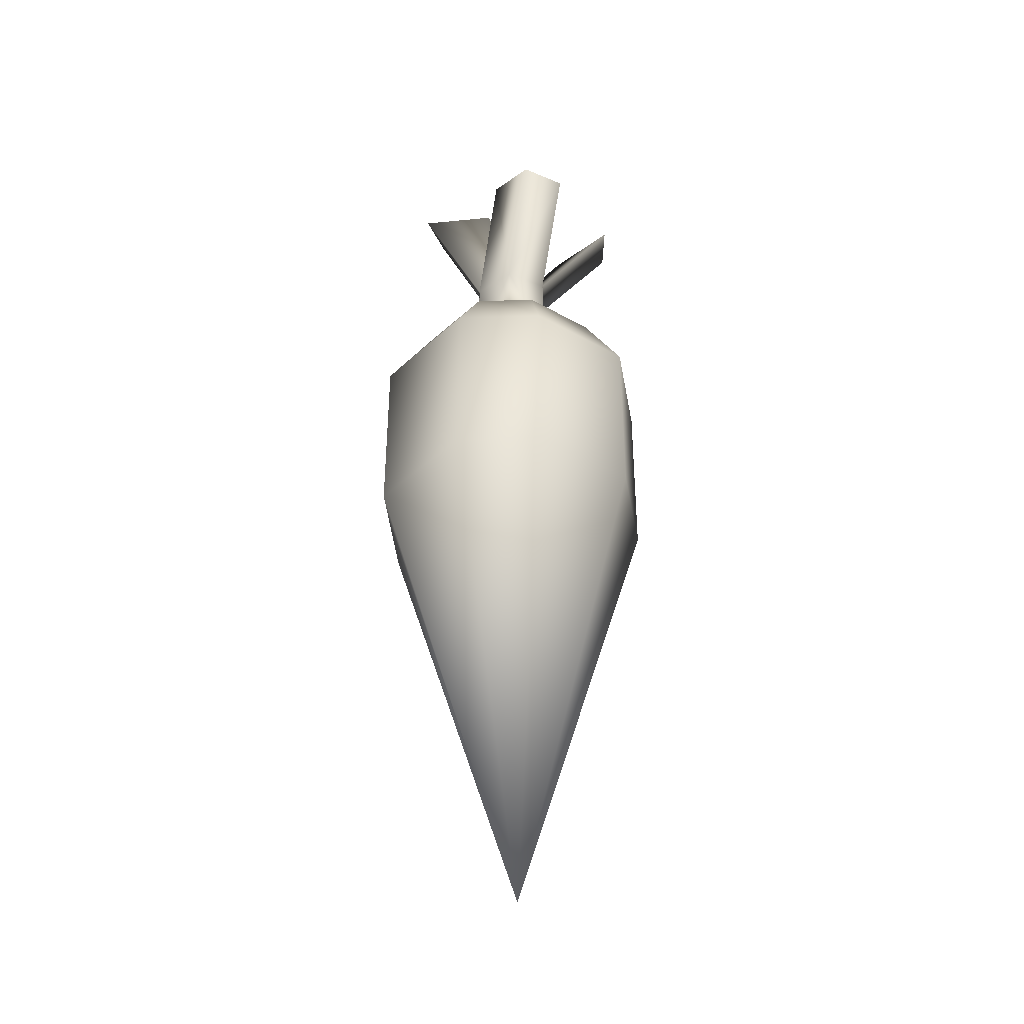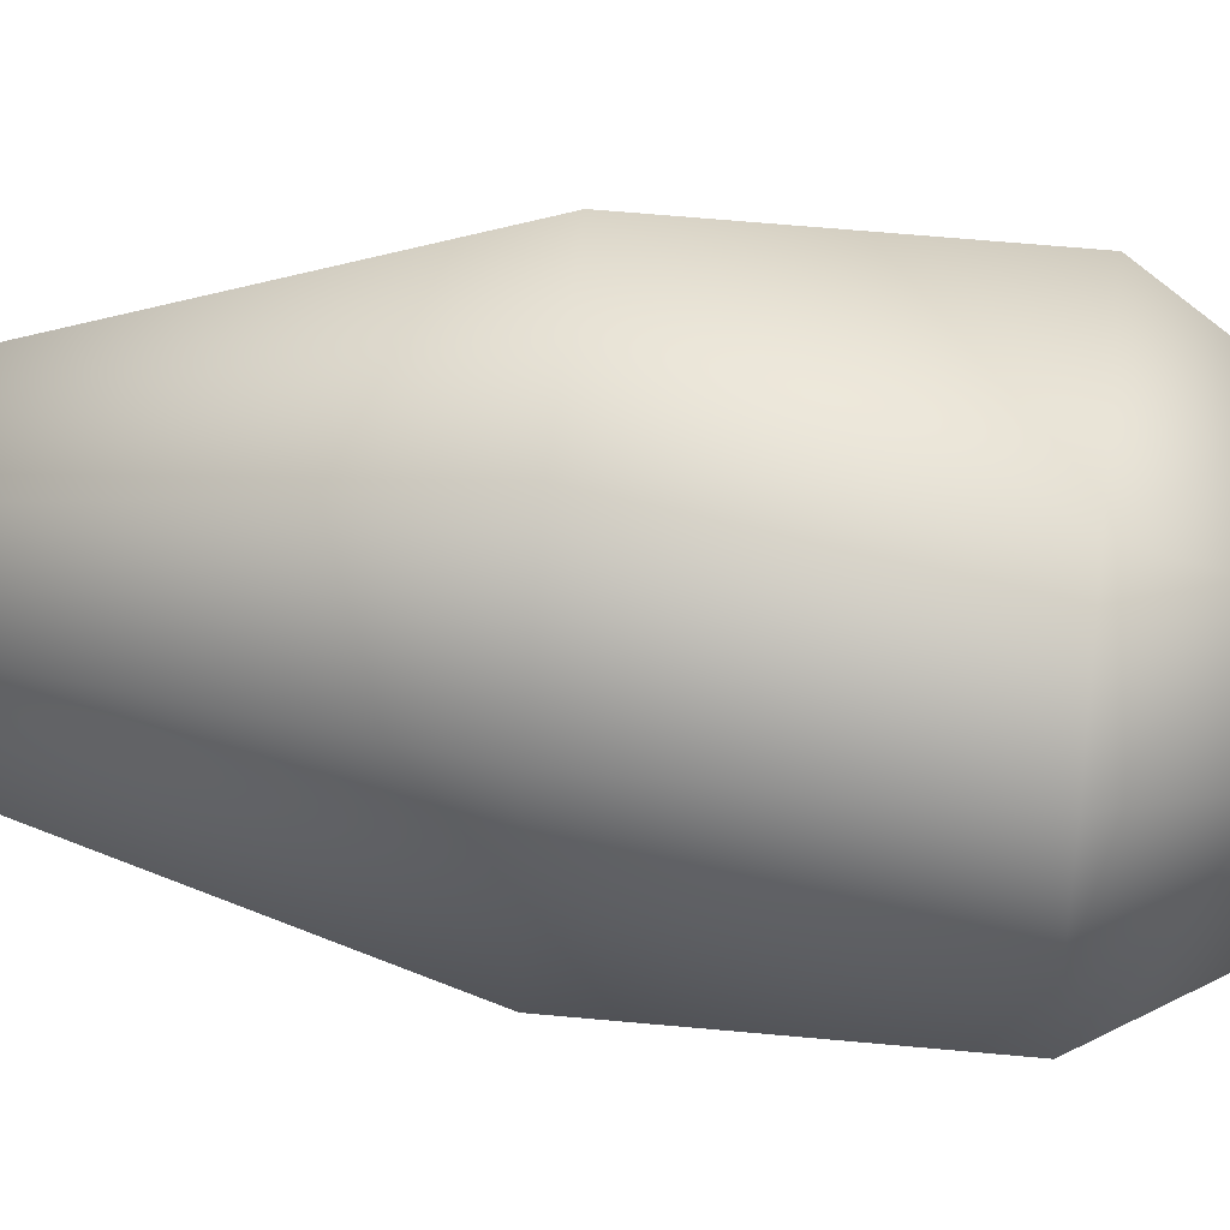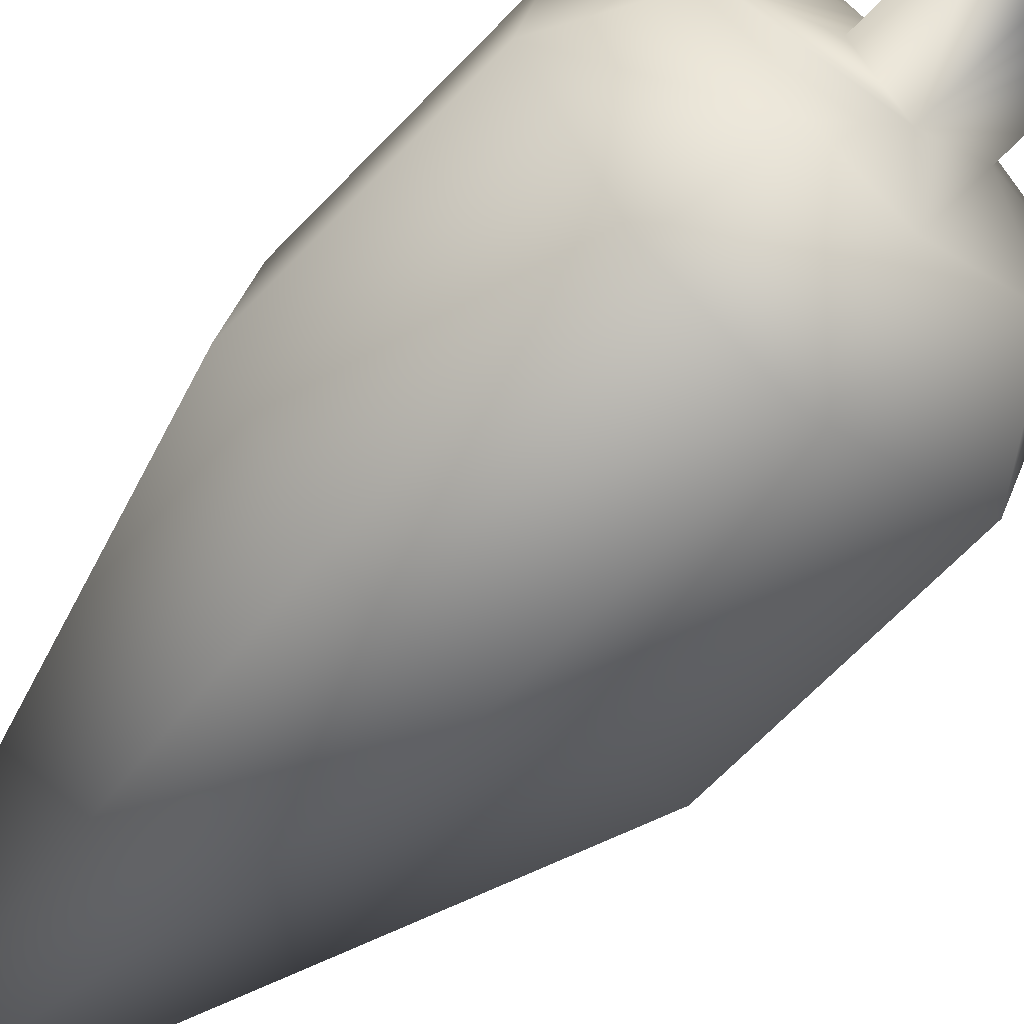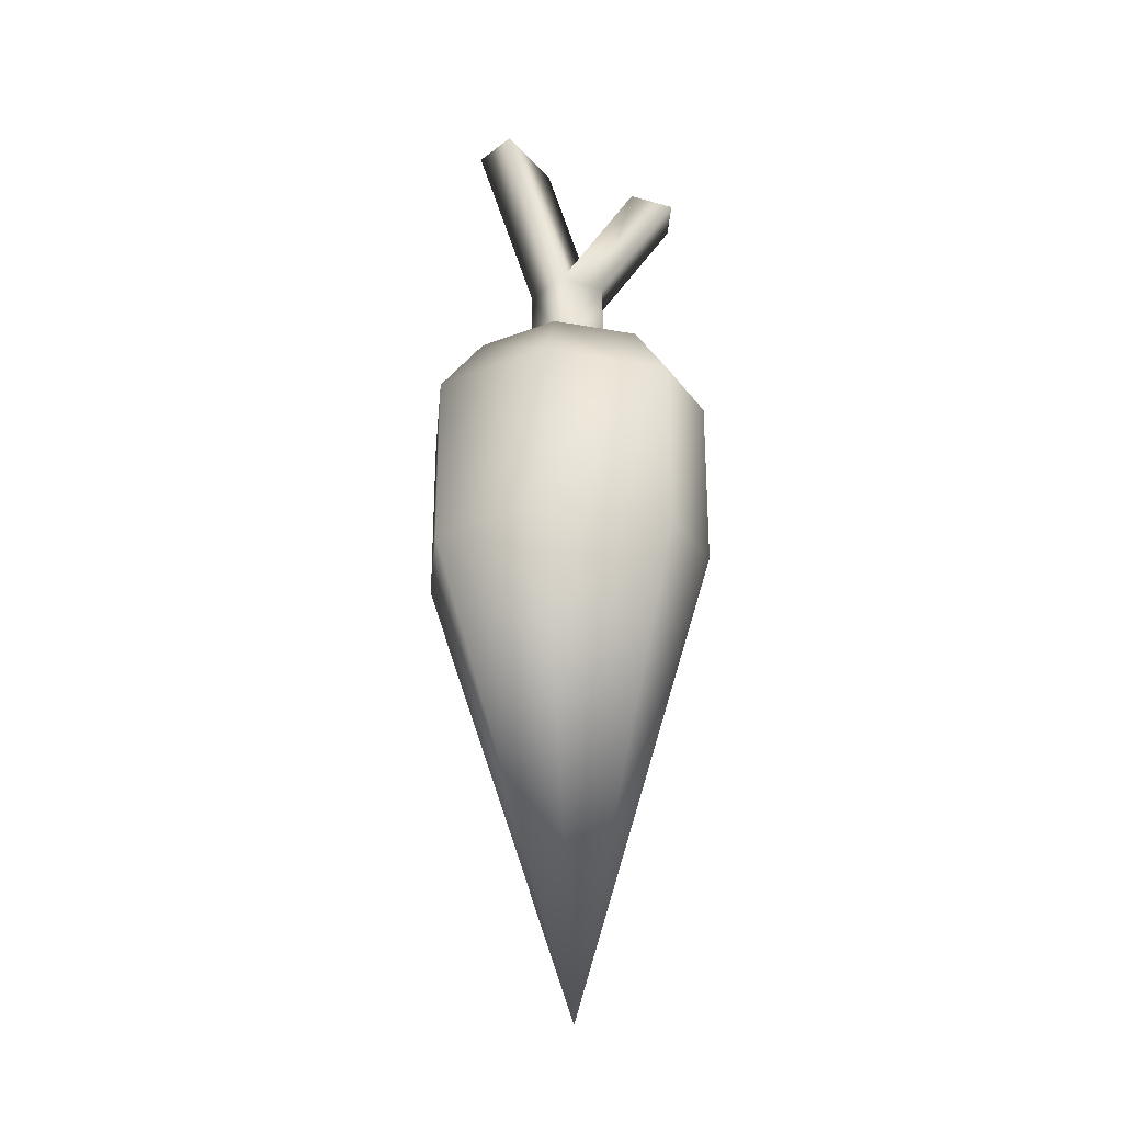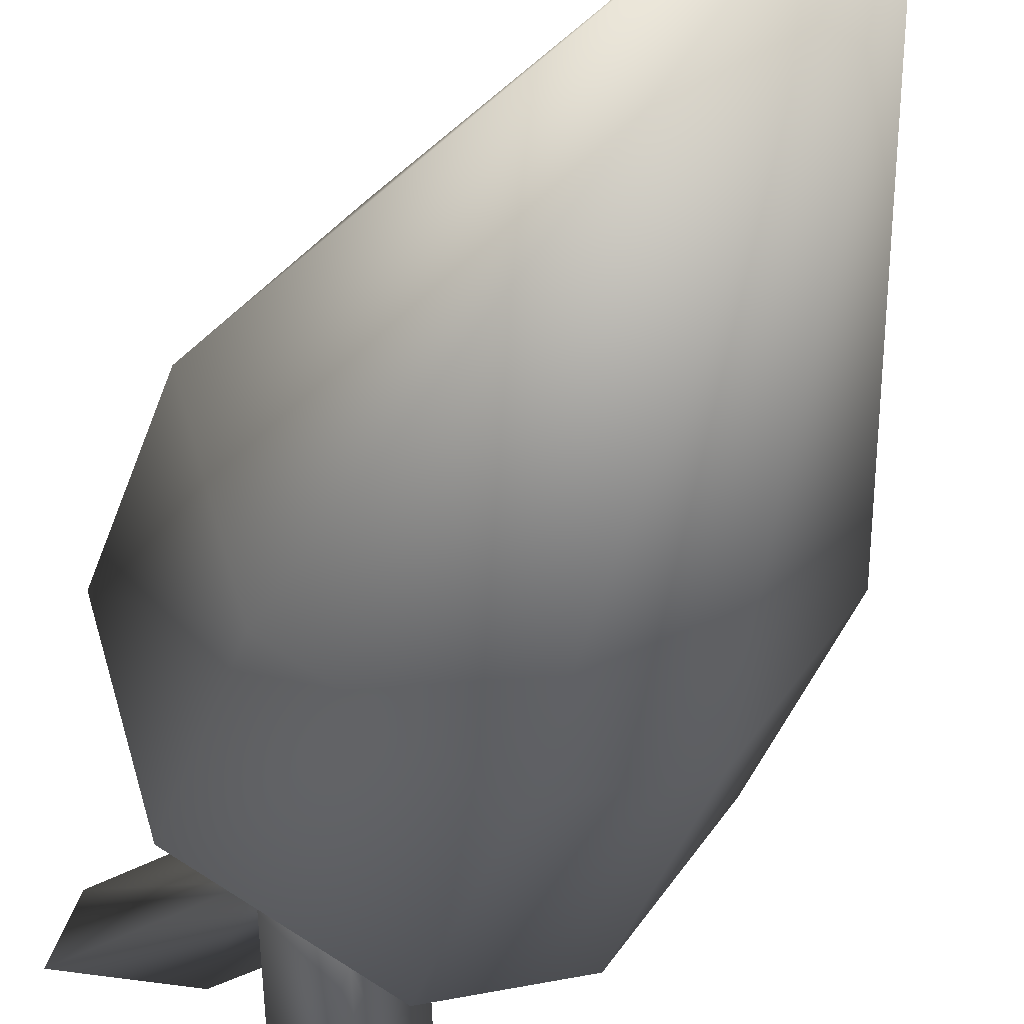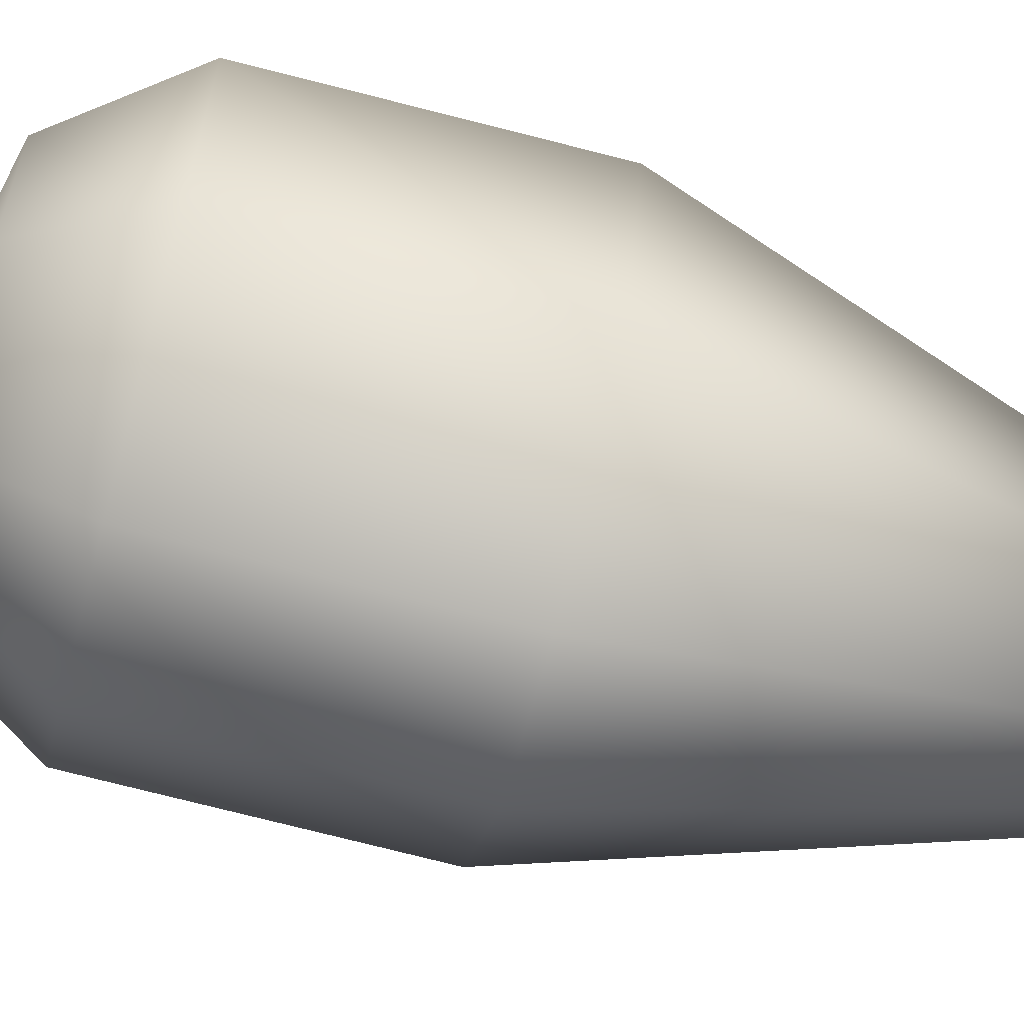
<metadata>
{"format":"obj","ext":"obj","renderer":"f3d","projection":"perspective","resolution":1024,"background":"white","views":[{"elev":-37.6,"azim":43.2,"up":"+Y"},{"elev":54.6,"azim":95.8,"up":"+Z"},{"elev":-62.7,"azim":137.3,"up":"+Z"},{"elev":-28.5,"azim":-21.3,"up":"+Y"},{"elev":-33.2,"azim":-15.3,"up":"+Z"},{"elev":-73.1,"azim":-104.4,"up":"+Z"}]}
</metadata>
<code>
o tris.obj
v 4.062 36.97 3.312
v 4.672 36.97 1.469
v 2.078 36.97 3.359
v 0.4375 0 0.1562
v -5.984 18.88 1.422
v -4.578 18.88 -3.5
v 5.984 18.88 -0.9531
v 5.094 18.88 3.641
v 2.359 18.88 5.984
v 3.406 18.88 -4.859
v -2.781 18.88 5.422
v -0.01562 18.88 -5.984
v 3.406 26.08 -4.859
v 5.984 26.08 -0.9531
v 5.094 26.08 3.641
v 2.359 26.08 5.984
v -2.781 26.08 5.422
v -5.984 26.08 1.422
v -4.578 26.08 -3.5
v -0.01562 26.08 -5.984
v 2.453 28.84 -3.312
v 4.25 28.84 -0.625
v 3.641 28.84 2.547
v 1.75 28.84 4.156
v -1.797 28.84 3.781
v -4.016 28.84 1
v -3.031 28.84 -2.359
v 0.1094 28.84 -4.109
v 0.5312 29.45 -1.609
v 1.938 29.45 -0.1562
v 1.328 29.45 1.609
v -0.625 29.45 1.703
v -1.375 29.45 -0.1562
v 1.938 32.83 -0.1562
v 0.5312 32.98 -1.609
v 1.328 32.83 1.609
v -0.625 32.83 1.703
v -1.375 32.83 -0.1562
v -3.547 39.12 2.688
v -0.9531 39.12 0.8125
v -4.25 39.12 0.8125
v 0.25 37.75 -3.266
v 3.547 37.75 -3.266
v 2.125 37.75 -4.719
g carrot
f 1 2 3
f 4 5 6
f 7 8 4
f 4 8 9
f 7 4 10
f 9 11 4
f 4 11 5
f 4 6 12
f 10 4 12
f 7 10 13
f 7 13 14
f 8 7 14
f 8 14 15
f 9 8 15
f 9 15 16
f 11 9 16
f 11 16 17
f 5 11 17
f 5 17 18
f 6 5 18
f 6 18 19
f 12 6 19
f 12 19 20
f 10 12 20
f 10 20 13
f 14 13 21
f 14 21 22
f 15 14 23
f 14 22 23
f 16 15 24
f 15 23 24
f 17 16 25
f 16 24 25
f 18 17 26
f 17 25 26
f 19 18 26
f 19 26 27
f 20 19 27
f 20 27 28
f 13 20 28
f 13 28 21
f 22 21 29
f 22 29 30
f 23 22 31
f 22 30 31
f 24 23 31
f 25 24 31
f 25 31 32
f 26 25 33
f 25 32 33
f 27 26 33
f 28 27 33
f 28 33 29
f 21 28 29
f 30 29 34
f 29 35 34
f 31 30 36
f 30 34 36
f 32 31 36
f 32 36 37
f 33 32 38
f 32 37 38
f 29 33 38
f 29 38 35
f 39 40 41
f 42 43 44
f 34 37 3
f 34 3 2
f 36 34 2
f 36 2 1
f 37 36 3
f 36 1 3
f 34 35 43
f 35 44 43
f 38 34 42
f 34 43 42
f 35 38 42
f 35 42 44
f 34 38 40
f 38 41 40
f 37 34 40
f 37 40 39
f 38 37 39
f 38 39 41

</code>
